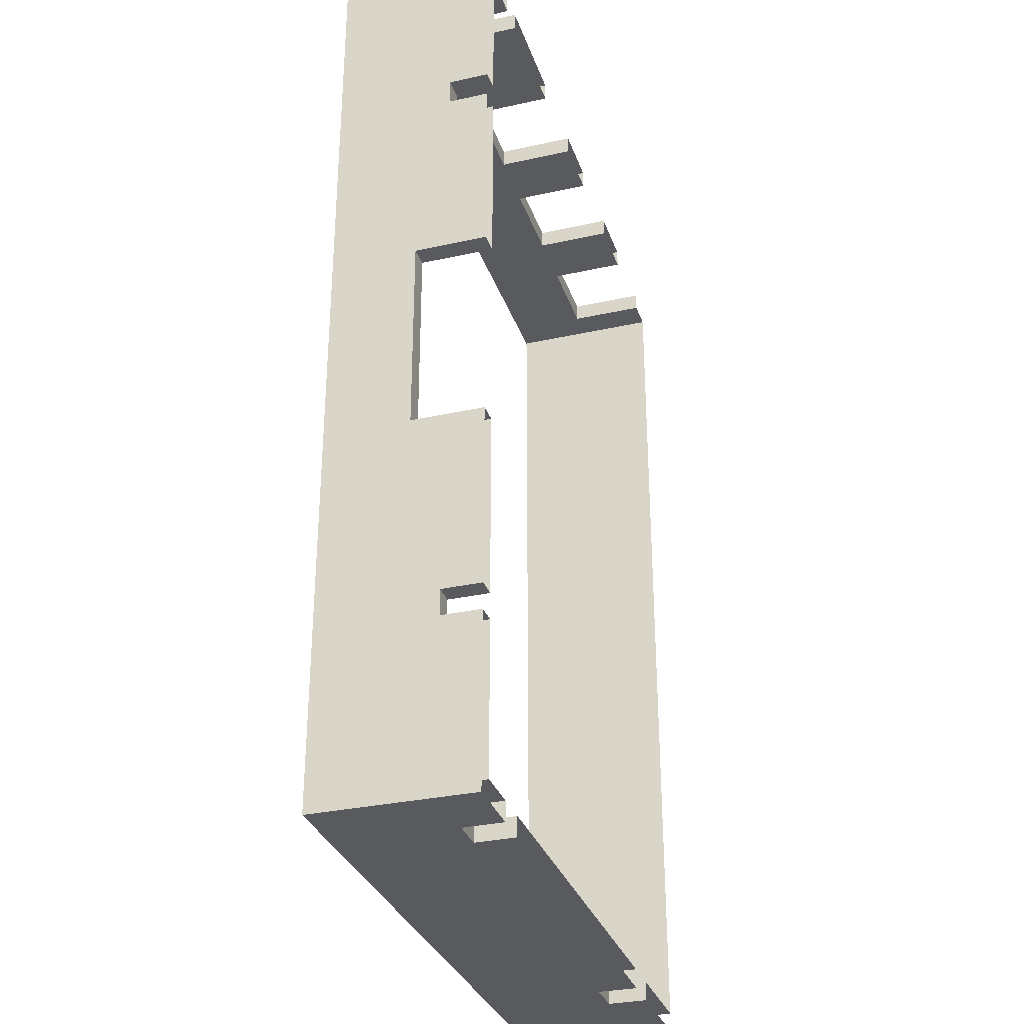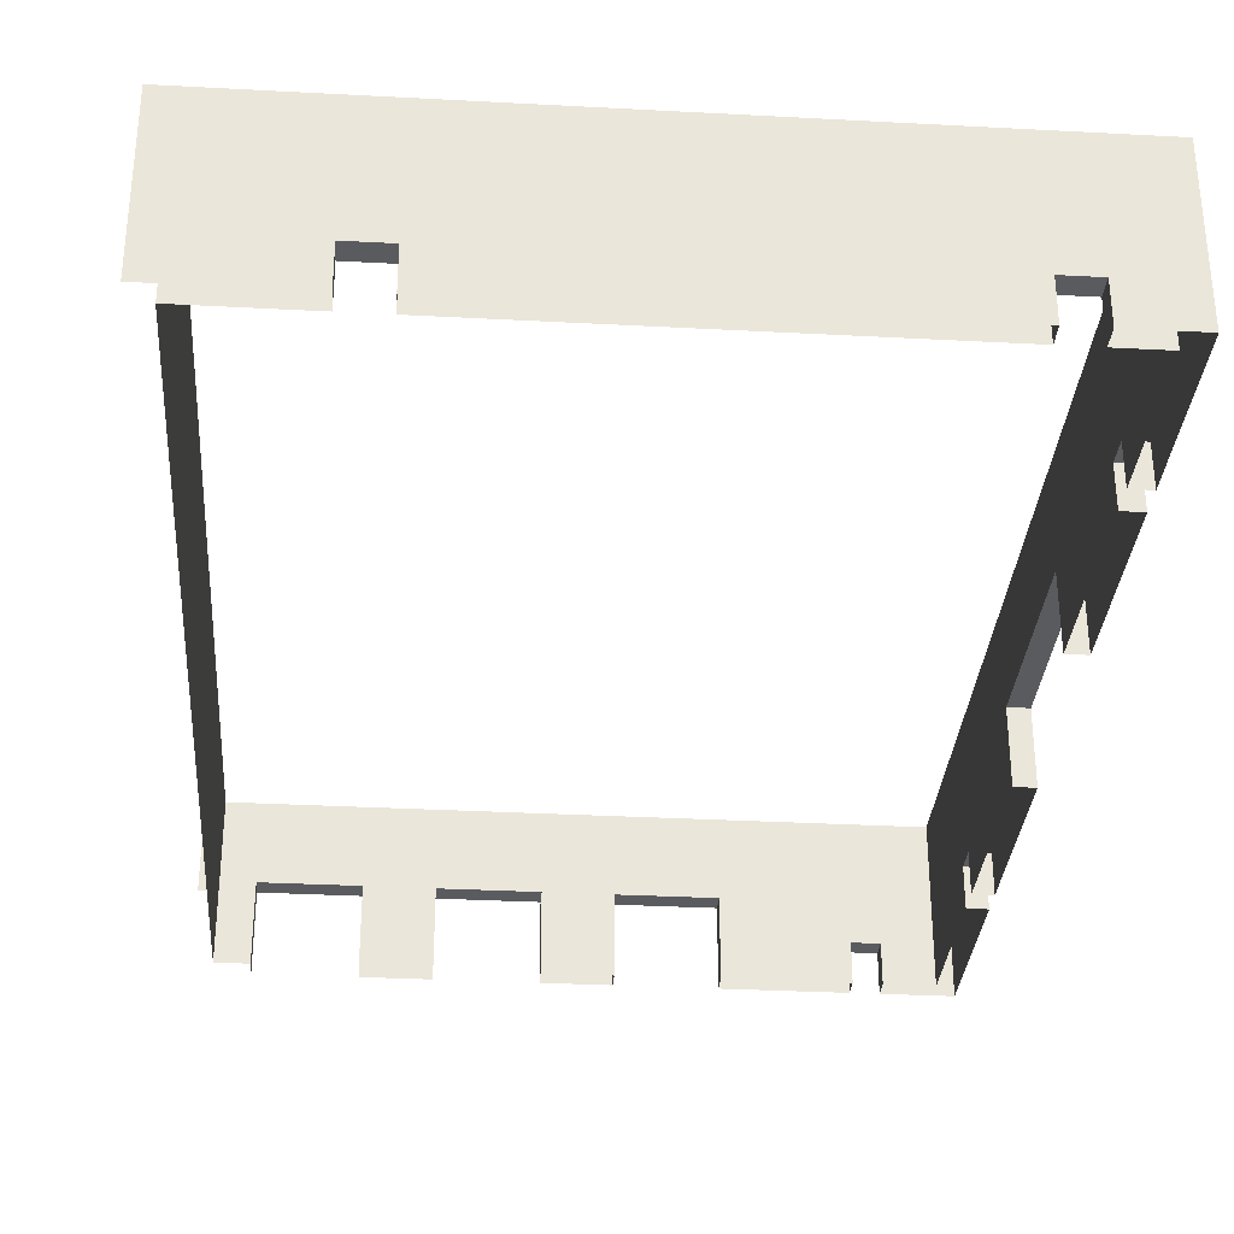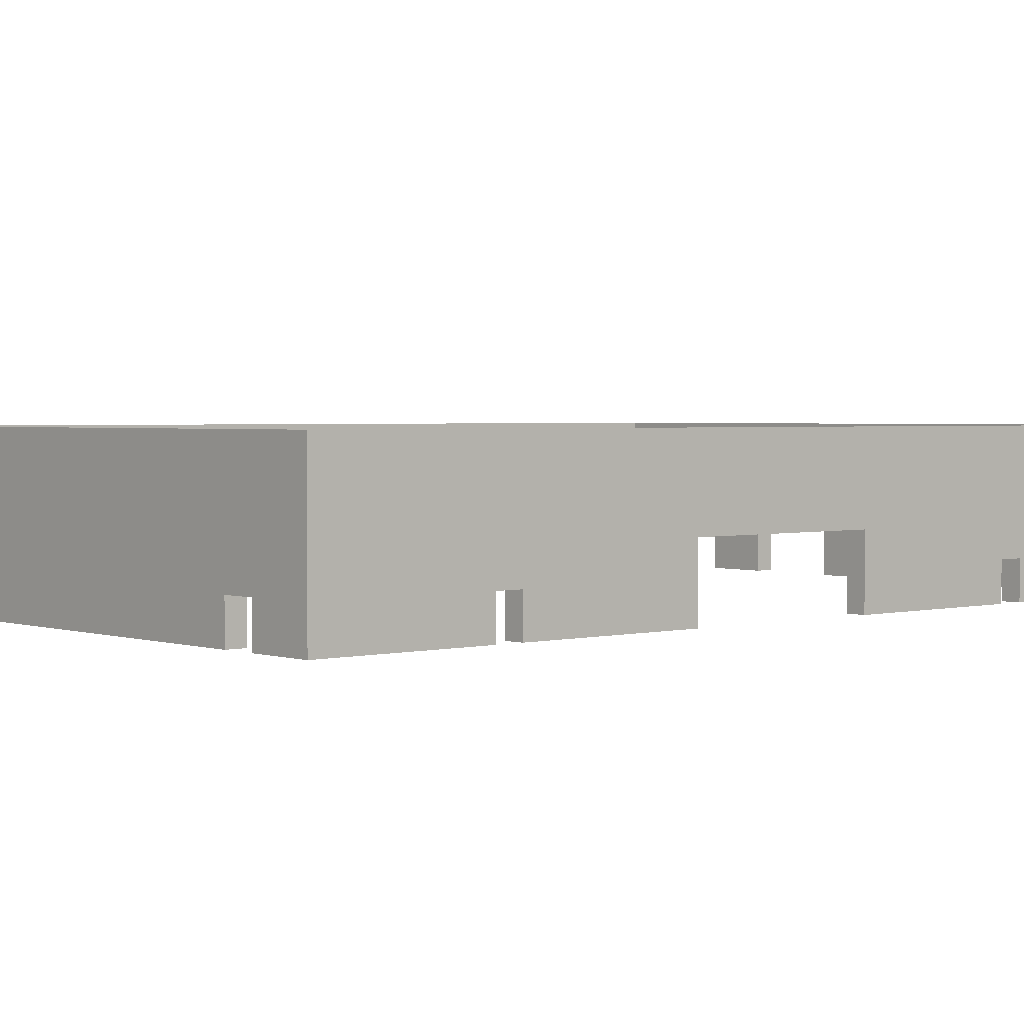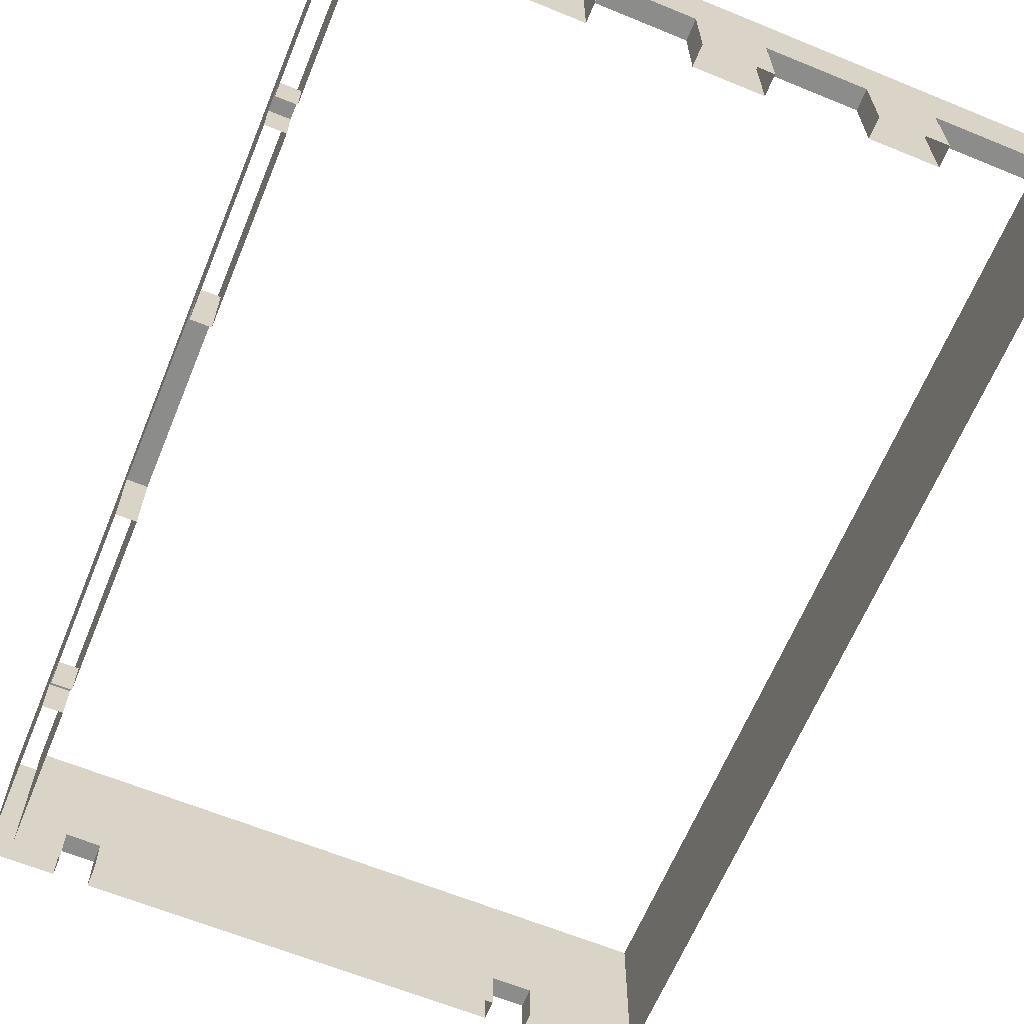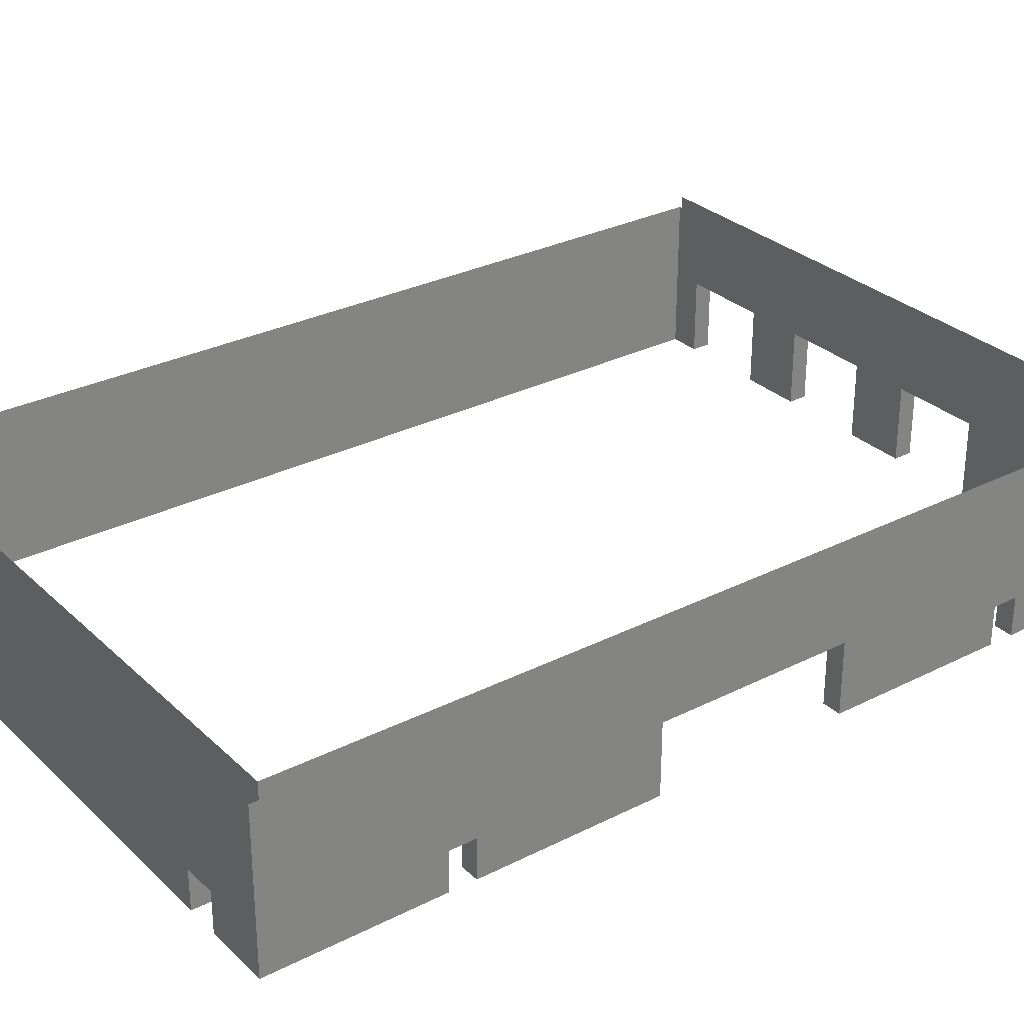
<metadata>
{"format":"obj","ext":"obj","renderer":"f3d","projection":"perspective","resolution":1024,"background":"white","views":[{"elev":-31.6,"azim":-72.6,"up":"+Z"},{"elev":-32.2,"azim":175.7,"up":"+Y"},{"elev":2.3,"azim":-131.2,"up":"+Y"},{"elev":-64.1,"azim":-22.4,"up":"+Y"},{"elev":29.6,"azim":-126.6,"up":"+Y"}]}
</metadata>
<code>
g Walls
v 29.99 -5.901 -34.49
v 29.99 6.094 -22.12
v 29.99 -5.901 -22.12
v 29.99 6.094 -34.49
v 5.998 -5.901 35.49
v 3.551 0.09657 35.49
v 3.551 -5.901 35.49
v 8.444 0.09657 35.49
v 8.444 -5.901 35.49
v -17.99 6.094 35.49
v 29.99 6.094 35.49
v -3.551 0.09656 35.49
v -14.41 -2.902 35.49
v -17.99 -5.901 35.49
v -14.41 -5.901 35.49
v -12.38 -2.902 35.49
v -5.998 -5.901 35.49
v -12.38 -5.901 35.49
v -3.551 -5.901 35.49
v 15.55 0.09657 35.49
v 20.44 0.09657 35.49
v 27.54 0.09658 35.49
v 29.99 -5.901 35.49
v 17.99 -5.901 35.49
v 15.55 -5.901 35.49
v 20.44 -5.901 35.49
v 27.54 -5.901 35.49
v 8.444 -5.901 35.49
v 8.444 0.09657 36.99
v 8.444 0.09657 35.49
v 8.444 -5.901 36.99
v 8.444 0.09657 35.49
v 15.55 0.09657 36.99
v 15.55 0.09657 35.49
v 8.444 0.09657 36.99
v 15.55 0.09657 35.49
v 15.55 -5.901 36.99
v 15.55 -5.901 35.49
v 15.55 0.09657 36.99
v -3.551 -5.901 35.49
v -3.551 0.09656 36.99
v -3.551 0.09656 35.49
v -3.551 -5.901 36.99
v -3.551 0.09656 35.49
v 3.551 0.09657 36.99
v 3.551 0.09657 35.49
v -3.551 0.09656 36.99
v 3.551 0.09657 35.49
v 3.551 -5.901 36.99
v 3.551 -5.901 35.49
v 3.551 0.09657 36.99
v 27.54 -5.901 36.99
v 27.54 0.09658 35.49
v 27.54 0.09657 36.99
v 27.54 -5.901 35.49
v 27.54 0.09657 36.99
v 20.44 0.09657 35.49
v 20.44 0.09657 36.99
v 27.54 0.09658 35.49
v 20.44 0.09657 36.99
v 20.44 -5.901 35.49
v 20.44 -5.901 36.99
v 20.44 0.09657 35.49
v -14.41 -5.901 35.49
v -14.41 -5.901 36.99
v -14.41 -4.768 36.99
v -14.41 -2.902 36.99
v -14.41 -2.902 35.49
v -14.41 -2.902 35.49
v -12.38 -2.902 36.99
v -12.38 -2.902 35.49
v -14.41 -2.902 36.99
v -12.38 -4.768 36.99
v -12.38 -2.902 35.49
v -12.38 -2.902 36.99
v -12.38 -5.901 35.49
v -12.38 -5.901 36.99
v -17.99 -0.4432 -7.031
v -19.49 -0.4432 8.031
v -17.99 -0.4432 8.031
v -19.49 -0.4432 -7.031
v -17.99 -0.4432 8.031
v -19.49 -0.4432 8.031
v -19.49 -1.576 8.031
v -19.49 -4.768 8.031
v -17.99 -5.901 8.031
v -19.49 -5.901 8.031
v -19.49 -4.768 23.99
v -17.99 -2.902 23.99
v -19.49 -2.902 23.99
v -17.99 -5.901 23.99
v -19.49 -5.901 23.99
v -17.99 -5.901 22.01
v -19.49 -5.901 22.01
v -19.49 -4.768 22.01
v -19.49 -2.902 22.01
v -17.99 -2.902 22.01
v -19.49 -2.902 22.01
v -17.99 -2.902 23.99
v -17.99 -2.902 22.01
v -19.49 -2.902 23.99
v -19.49 -4.768 -7.031
v -17.99 -5.901 -7.031
v -19.49 -5.901 -7.031
v -17.99 -0.4432 -7.031
v -19.49 -1.576 -7.031
v -19.49 -0.4432 -7.031
v -17.99 -2.902 23.99
v -17.99 -0.4432 8.031
v -17.99 -2.902 22.01
v -17.99 6.094 35.49
v -17.99 -5.901 23.99
v -17.99 -5.901 35.49
v -17.99 -5.901 8.031
v -17.99 -5.901 22.01
v -17.99 -0.4432 -7.031
v -17.99 6.094 -34.49
v -17.99 -2.902 -22.99
v -17.99 -5.901 -34.49
v -17.99 -5.901 -22.99
v -17.99 -2.902 -21.01
v -17.99 -5.901 -21.01
v -17.99 -5.901 -7.031
v -17.99 -2.902 -22.99
v -19.49 -4.768 -22.99
v -19.49 -2.902 -22.99
v -19.49 -5.901 -22.99
v -17.99 -5.901 -22.99
v -17.99 -5.901 -21.01
v -19.49 -4.768 -21.01
v -19.49 -5.901 -21.01
v -19.49 -2.902 -21.01
v -17.99 -2.902 -21.01
v -19.49 -2.902 -21.01
v -17.99 -2.902 -22.99
v -19.49 -2.902 -22.99
v -17.99 -2.902 -21.01
v 21.85 -5.901 -34.49
v 21.85 -5.901 -35.99
v 21.85 -4.768 -35.99
v 21.85 -2.902 -35.99
v 21.85 -2.902 -34.49
v 21.85 -2.902 -34.49
v 18.89 -2.902 -35.99
v 18.89 -2.902 -34.49
v 21.85 -2.902 -35.99
v 18.89 -4.768 -35.99
v 18.89 -2.902 -34.49
v 18.89 -2.902 -35.99
v 18.89 -5.901 -34.49
v 18.89 -5.901 -35.99
v -8.169 -5.901 -34.49
v 18.89 -2.902 -34.49
v 18.89 -5.901 -34.49
v -11.95 -2.902 -34.49
v -11.95 -5.901 -34.49
v -17.99 6.094 -34.49
v 29.99 6.094 -34.49
v 21.85 -2.902 -34.49
v 29.99 -5.901 -34.49
v 21.85 -5.901 -34.49
v -14.52 -2.902 -34.49
v -14.52 -5.901 -34.49
v -17.99 -5.901 -34.49
v -11.95 -2.902 -34.49
v -14.52 -2.902 -35.99
v -14.52 -2.902 -34.49
v -11.95 -2.902 -35.99
v -14.52 -4.768 -35.99
v -14.52 -2.902 -34.49
v -14.52 -2.902 -35.99
v -14.52 -5.901 -34.49
v -14.52 -5.901 -35.99
v -11.95 -5.901 -34.49
v -11.95 -5.901 -35.99
v -11.95 -4.768 -35.99
v -11.95 -2.902 -35.99
v -11.95 -2.902 -34.49
v -3.551 0.09656 36.99
v -19.49 -0.4432 36.99
v -19.49 0.09656 36.99
v -3.551 -0.4432 36.99
v -19.49 -0.4432 8.031
v -19.49 0.09657 -35.99
v -19.49 0.09656 36.99
v -19.49 -0.4432 -7.031
v -19.49 -0.4432 36.99
v -19.49 -0.4432 -35.99
v -19.49 -1.576 -35.99
v 18.89 -2.902 -35.99
v 31.49 -1.576 -35.99
v -11.95 -2.902 -35.99
v -11.95 -4.768 -35.99
v 18.89 -4.768 -35.99
v -14.52 -2.902 -35.99
v -19.49 -4.768 -35.99
v -14.52 -4.768 -35.99
v 21.85 -2.902 -35.99
v 21.85 -4.768 -35.99
v 31.49 -4.768 -35.99
v 8.444 0.09657 36.99
v 3.551 -0.4432 36.99
v 3.551 0.09657 36.99
v 8.444 -0.4432 36.99
v 20.44 0.09657 36.99
v 15.55 -0.4432 36.99
v 15.55 0.09657 36.99
v 20.44 -0.4432 36.99
v 3.551 0.09657 36.99
v 15.55 0.09657 36.99
v 8.444 0.09657 36.99
v 3.551 0.09657 36.99
v 20.44 0.09657 36.99
v 15.55 0.09657 36.99
v -19.49 1.229 36.99
v 31.49 4.961 36.99
v 31.49 1.229 36.99
v -19.49 4.961 36.99
v -19.49 1.229 -35.99
v -19.49 4.961 36.99
v -19.49 1.229 36.99
v -19.49 4.961 -35.99
v 31.49 1.23 -35.99
v -19.49 4.961 -35.99
v -19.49 1.229 -35.99
v 31.49 4.961 -35.99
v 31.49 -0.4432 -35.99
v -19.49 0.09657 -35.99
v -19.49 -0.4432 -35.99
v 31.49 0.09658 -35.99
v -3.551 -1.576 36.99
v -14.41 -2.902 36.99
v -19.49 -1.576 36.99
v -12.38 -2.902 36.99
v -3.551 -4.768 36.99
v -12.38 -4.768 36.99
v -14.41 -4.768 36.99
v -19.49 -4.768 36.99
v -19.49 -1.576 -7.031
v -19.49 -2.902 -22.99
v -19.49 -1.576 -35.99
v -19.49 -2.902 -21.01
v -19.49 -4.768 -22.99
v -19.49 -4.768 -35.99
v -19.49 -4.768 -7.031
v -19.49 -4.768 -21.01
v -19.49 -2.902 23.99
v -19.49 -4.768 36.99
v -19.49 -4.768 23.99
v -19.49 -1.576 36.99
v -19.49 -2.902 22.01
v -19.49 -1.576 8.031
v -19.49 -4.768 22.01
v -19.49 -4.768 8.031
v 8.444 -1.576 36.99
v 3.551 -4.768 36.99
v 3.551 -1.576 36.99
v 8.444 -4.768 36.99
v 20.44 -1.576 36.99
v 15.55 -4.768 36.99
v 15.55 -1.576 36.99
v 20.44 -4.768 36.99
v 29.99 -5.901 -22.12
v 29.99 6.094 25.46
v 29.99 -5.901 25.46
v 29.99 6.094 -22.12
v 29.99 6.094 35.49
v 29.99 -5.901 35.49
v -19.49 4.961 36.99
v 31.49 6.094 36.99
v 31.49 4.961 36.99
v -19.49 6.094 36.99
v -19.49 4.961 -35.99
v -19.49 6.094 36.99
v -19.49 4.961 36.99
v -19.49 6.094 -35.99
v 31.49 4.961 -35.99
v -19.49 6.094 -35.99
v -19.49 4.961 -35.99
v 31.49 6.094 -35.99
v -19.49 0.09656 36.99
v 31.49 1.229 36.99
v 31.49 0.09657 36.99
v -19.49 1.229 36.99
v -19.49 0.09657 -35.99
v -19.49 1.229 36.99
v -19.49 0.09656 36.99
v -19.49 1.229 -35.99
v 31.49 0.09658 -35.99
v -19.49 1.229 -35.99
v -19.49 0.09657 -35.99
v 31.49 1.23 -35.99
v 31.49 -1.576 -35.99
v -19.49 -0.4432 -35.99
v -19.49 -1.576 -35.99
v 31.49 -0.4432 -35.99
v -3.551 -1.576 36.99
v -19.49 -0.4432 36.99
v -3.551 -0.4432 36.99
v -19.49 -1.576 36.99
v 8.444 -1.576 36.99
v 3.551 -0.4432 36.99
v 8.444 -0.4432 36.99
v 3.551 -1.576 36.99
v 15.55 -0.4432 36.99
v 20.44 -1.576 36.99
v 15.55 -1.576 36.99
v 20.44 -0.4432 36.99
v -19.49 -1.576 -7.031
v -19.49 -0.4432 -35.99
v -19.49 -0.4432 -7.031
v -19.49 -1.576 -35.99
v -19.49 -0.4432 8.031
v -19.49 -1.576 36.99
v -19.49 -1.576 8.031
v -19.49 -0.4432 36.99
v 21.85 -4.768 -35.99
v 31.49 -5.901 -35.99
v 31.49 -4.768 -35.99
v 21.85 -5.901 -35.99
v 18.89 -4.768 -35.99
v -8.169 -5.901 -35.99
v 18.89 -5.901 -35.99
v -11.95 -5.901 -35.99
v -11.95 -4.768 -35.99
v -19.49 -4.768 -35.99
v -14.52 -5.901 -35.99
v -14.52 -4.768 -35.99
v -19.49 -5.901 -35.99
v -14.41 -4.768 36.99
v -19.49 -5.901 36.99
v -19.49 -4.768 36.99
v -14.41 -5.901 36.99
v -3.551 -4.768 36.99
v -12.38 -5.901 36.99
v -12.38 -4.768 36.99
v -3.551 -5.901 36.99
v -19.49 -4.768 -22.99
v -19.49 -5.901 -35.99
v -19.49 -4.768 -35.99
v -19.49 -5.901 -22.99
v -19.49 -4.768 -7.031
v -19.49 -5.901 -21.01
v -19.49 -4.768 -21.01
v -19.49 -5.901 -7.031
v -19.49 -4.768 22.01
v -19.49 -5.901 8.031
v -19.49 -4.768 8.031
v -19.49 -5.901 22.01
v -19.49 -4.768 36.99
v -19.49 -5.901 23.99
v -19.49 -4.768 23.99
v -19.49 -5.901 36.99
v 8.444 -4.768 36.99
v 3.551 -5.901 36.99
v 3.551 -4.768 36.99
v 8.444 -5.901 36.99
v 20.44 -4.768 36.99
v 15.55 -5.901 36.99
v 15.55 -4.768 36.99
v 20.44 -5.901 36.99
g Walls_0
f 3 2 1
f 4 1 2
f 7 6 5
f 6 8 5
f 8 9 5
f 6 10 8
f 11 8 10
f 12 10 6
f 10 12 13
f 10 13 14
f 15 14 13
f 16 13 12
f 16 12 17
f 18 16 17
f 12 19 17
f 20 8 11
f 21 20 11
f 22 21 11
f 23 22 11
f 20 21 24
f 25 20 24
f 21 26 24
f 27 22 23
f 30 29 28
f 31 28 29
f 34 33 32
f 35 32 33
f 38 37 36
f 39 36 37
f 42 41 40
f 43 40 41
f 46 45 44
f 47 44 45
f 50 49 48
f 51 48 49
f 54 53 52
f 55 52 53
f 58 57 56
f 59 56 57
f 62 61 60
f 63 60 61
f 66 65 64
f 66 64 67
f 68 67 64
f 71 70 69
f 72 69 70
f 75 74 73
f 76 73 74
f 77 73 76
f 80 79 78
f 81 78 79
f 84 83 82
f 84 82 85
f 86 85 82
f 87 85 86
f 90 89 88
f 91 88 89
f 92 88 91
f 95 94 93
f 95 93 96
f 97 96 93
f 100 99 98
f 101 98 99
f 104 103 102
f 103 105 102
f 106 102 105
f 107 106 105
f 110 109 108
f 111 108 109
f 108 111 112
f 113 112 111
f 109 110 114
f 115 114 110
f 109 116 111
f 117 111 116
f 117 116 118
f 117 118 119
f 120 119 118
f 121 118 116
f 121 116 122
f 123 122 116
f 126 125 124
f 125 127 124
f 127 128 124
f 131 130 129
f 130 132 129
f 132 133 129
f 136 135 134
f 137 134 135
f 140 139 138
f 140 138 141
f 142 141 138
f 145 144 143
f 146 143 144
f 149 148 147
f 150 147 148
f 151 147 150
f 154 153 152
f 153 155 152
f 155 156 152
f 155 153 157
f 158 157 153
f 159 158 153
f 158 159 160
f 161 160 159
f 162 155 157
f 162 157 163
f 164 163 157
f 167 166 165
f 168 165 166
f 171 170 169
f 172 169 170
f 173 169 172
f 176 175 174
f 176 174 177
f 178 177 174
f 181 180 179
f 182 179 180
f 185 184 183
f 186 183 184
f 187 185 183
f 188 186 184
f 191 190 189
f 192 189 190
f 192 190 193
f 194 193 190
f 195 189 192
f 189 195 196
f 197 196 195
f 198 190 191
f 198 191 199
f 200 199 191
f 203 202 201
f 204 201 202
f 207 206 205
f 208 205 206
f 211 210 209
f 214 213 212
f 217 216 215
f 218 215 216
f 221 220 219
f 222 219 220
f 225 224 223
f 226 223 224
f 229 228 227
f 230 227 228
f 233 232 231
f 234 231 232
f 231 234 235
f 236 235 234
f 232 233 237
f 238 237 233
f 241 240 239
f 242 239 240
f 240 241 243
f 244 243 241
f 239 242 245
f 246 245 242
f 249 248 247
f 248 250 247
f 250 251 247
f 252 251 250
f 253 251 252
f 254 253 252
f 257 256 255
f 258 255 256
f 261 260 259
f 262 259 260
g Walls_1
f 265 264 263
f 266 263 264
f 264 265 267
f 268 267 265
f 271 270 269
f 272 269 270
f 275 274 273
f 276 273 274
f 279 278 277
f 280 277 278
f 283 282 281
f 284 281 282
f 287 286 285
f 288 285 286
f 291 290 289
f 292 289 290
f 295 294 293
f 296 293 294
f 299 298 297
f 300 297 298
f 303 302 301
f 304 301 302
f 307 306 305
f 308 305 306
f 311 310 309
f 312 309 310
f 315 314 313
f 316 313 314
f 319 318 317
f 320 317 318
f 323 322 321
f 322 324 321
f 324 325 321
f 328 327 326
f 329 326 327
f 332 331 330
f 333 330 331
f 336 335 334
f 337 334 335
f 340 339 338
f 341 338 339
f 344 343 342
f 345 342 343
f 348 347 346
f 349 346 347
f 352 351 350
f 353 350 351
f 356 355 354
f 357 354 355
f 360 359 358
f 361 358 359

</code>
